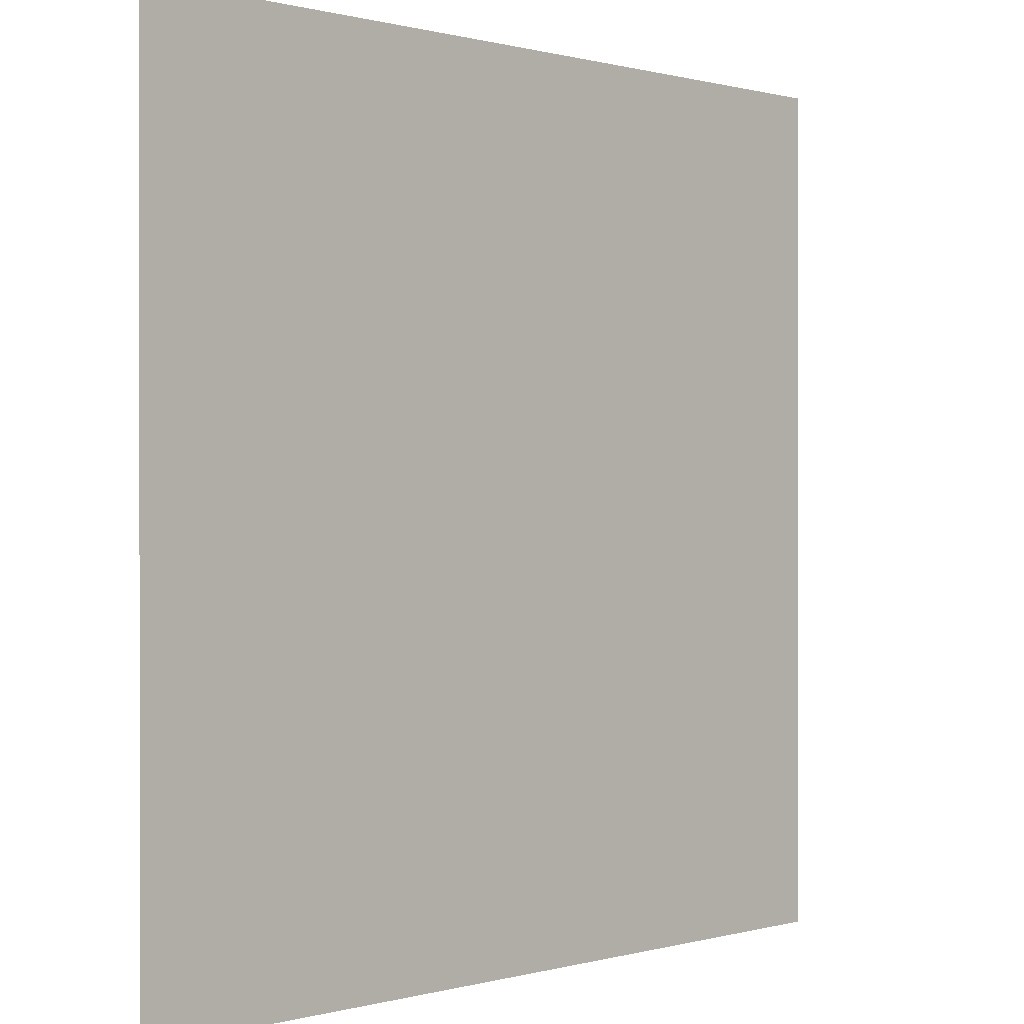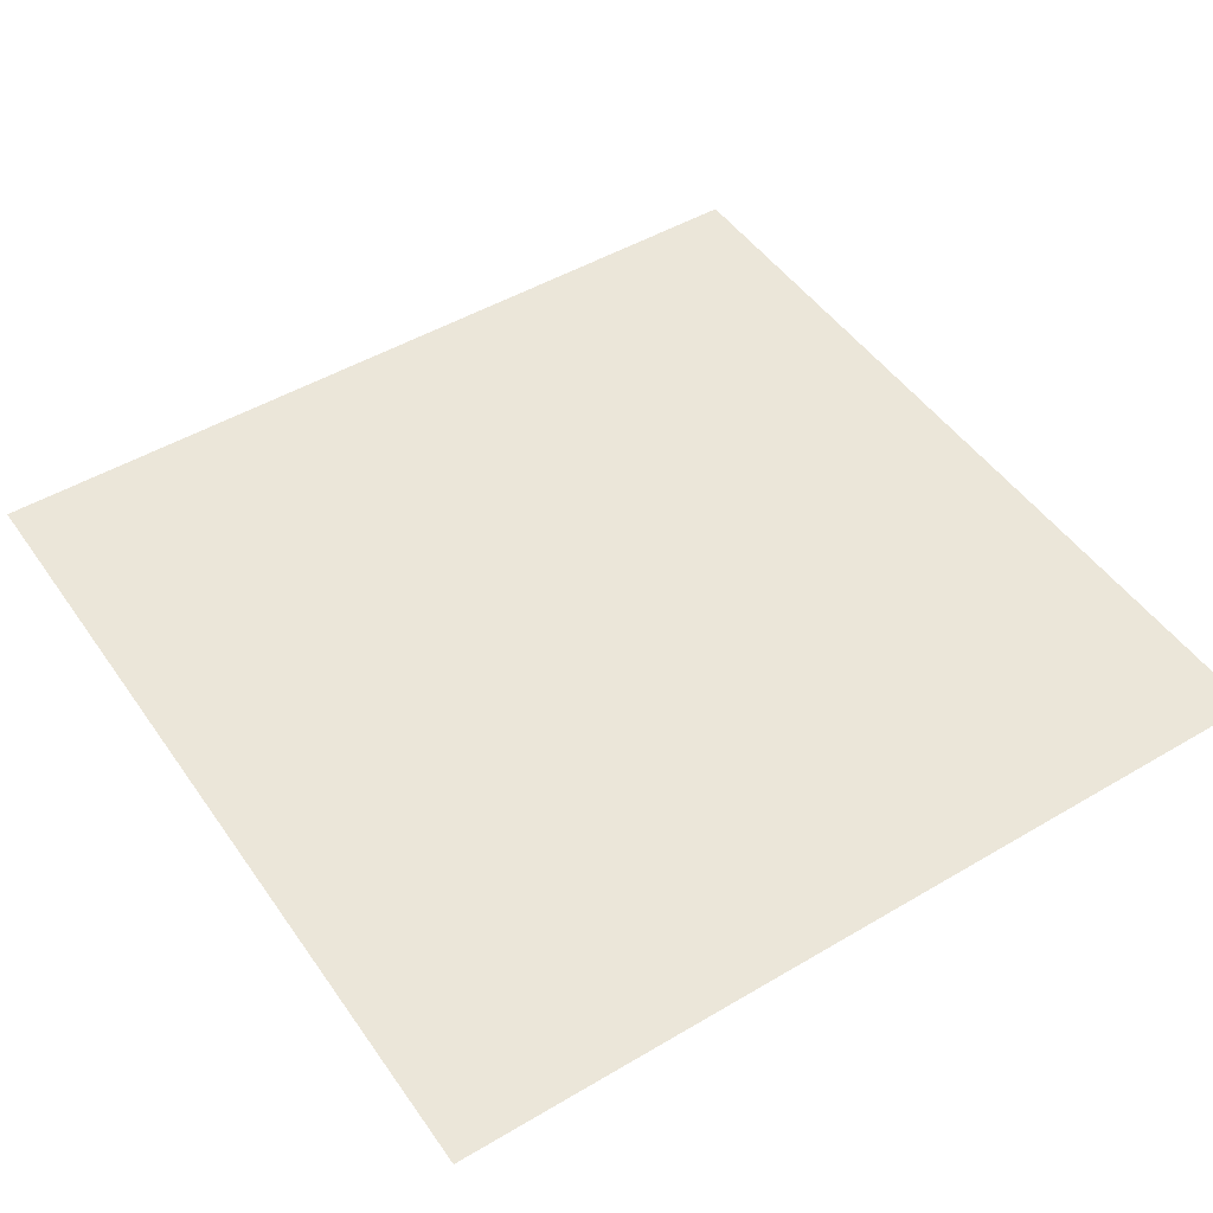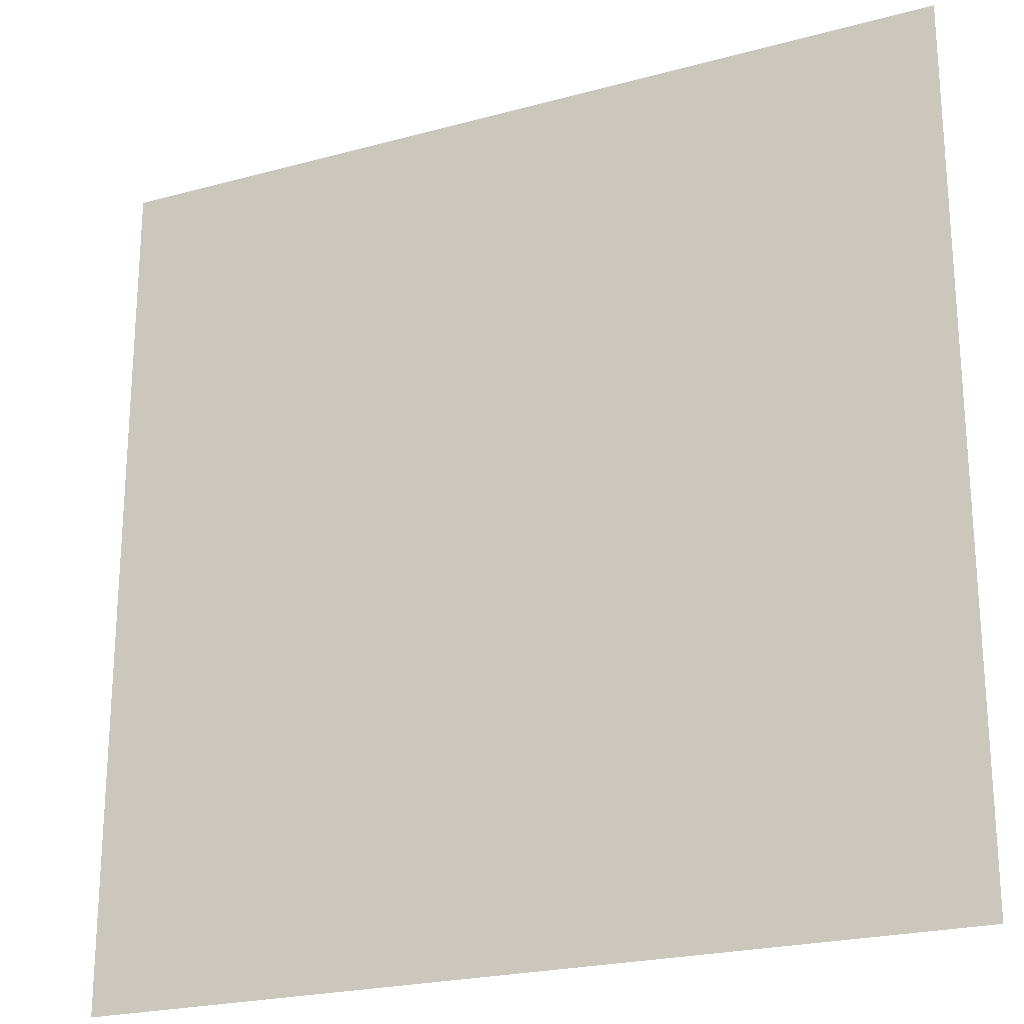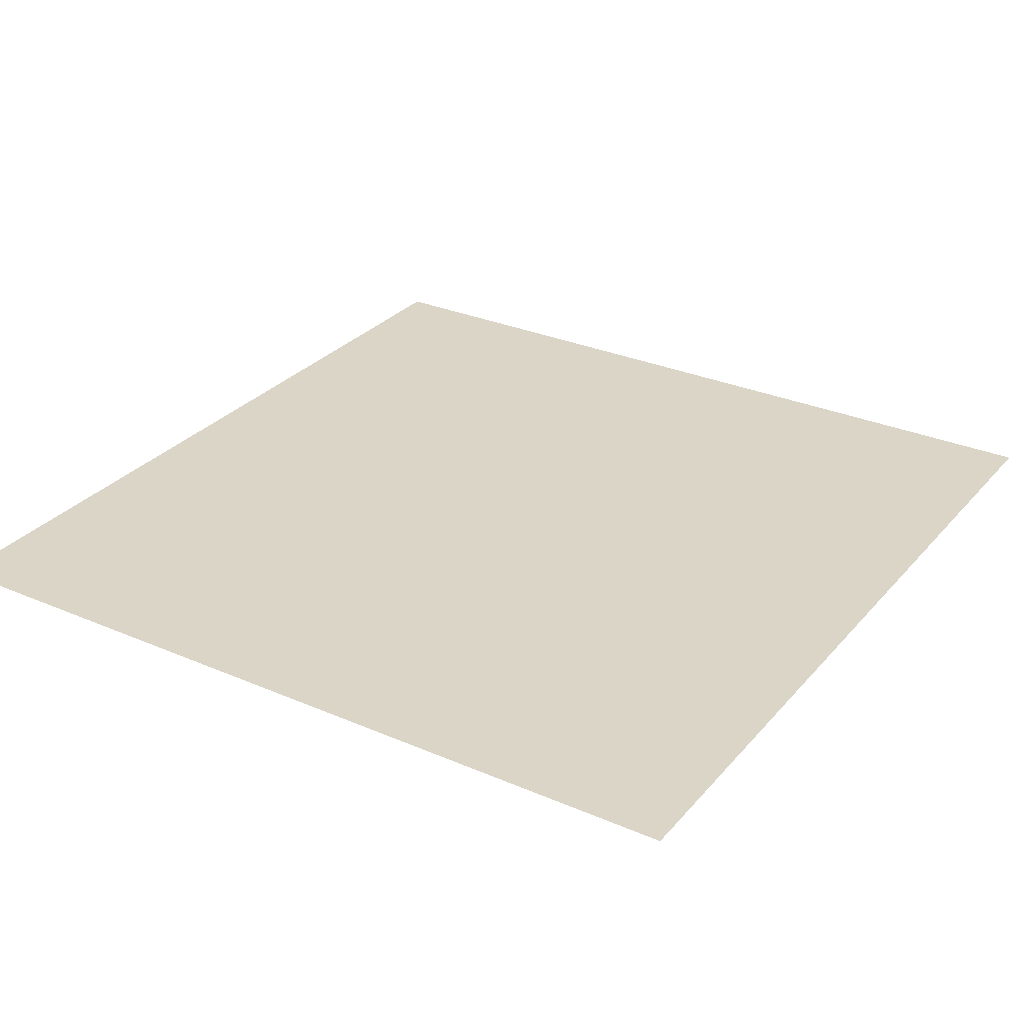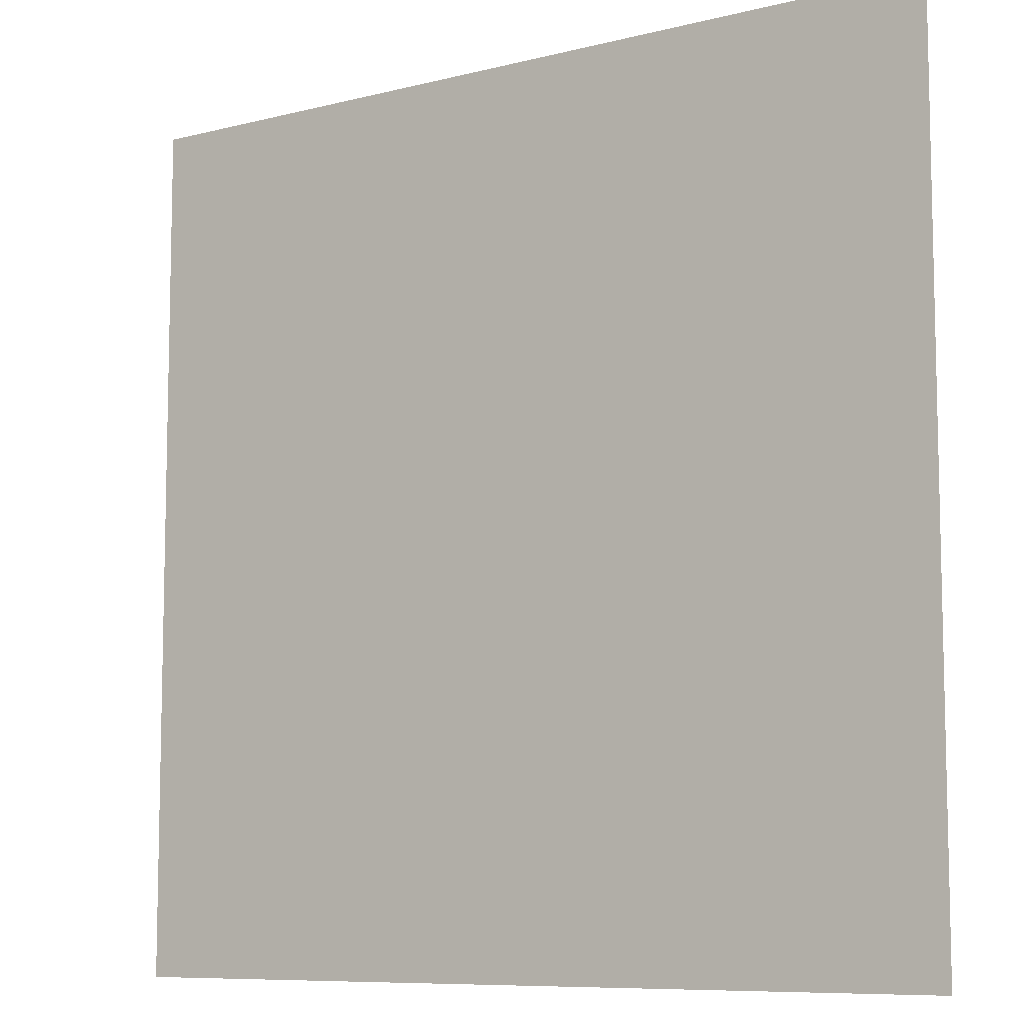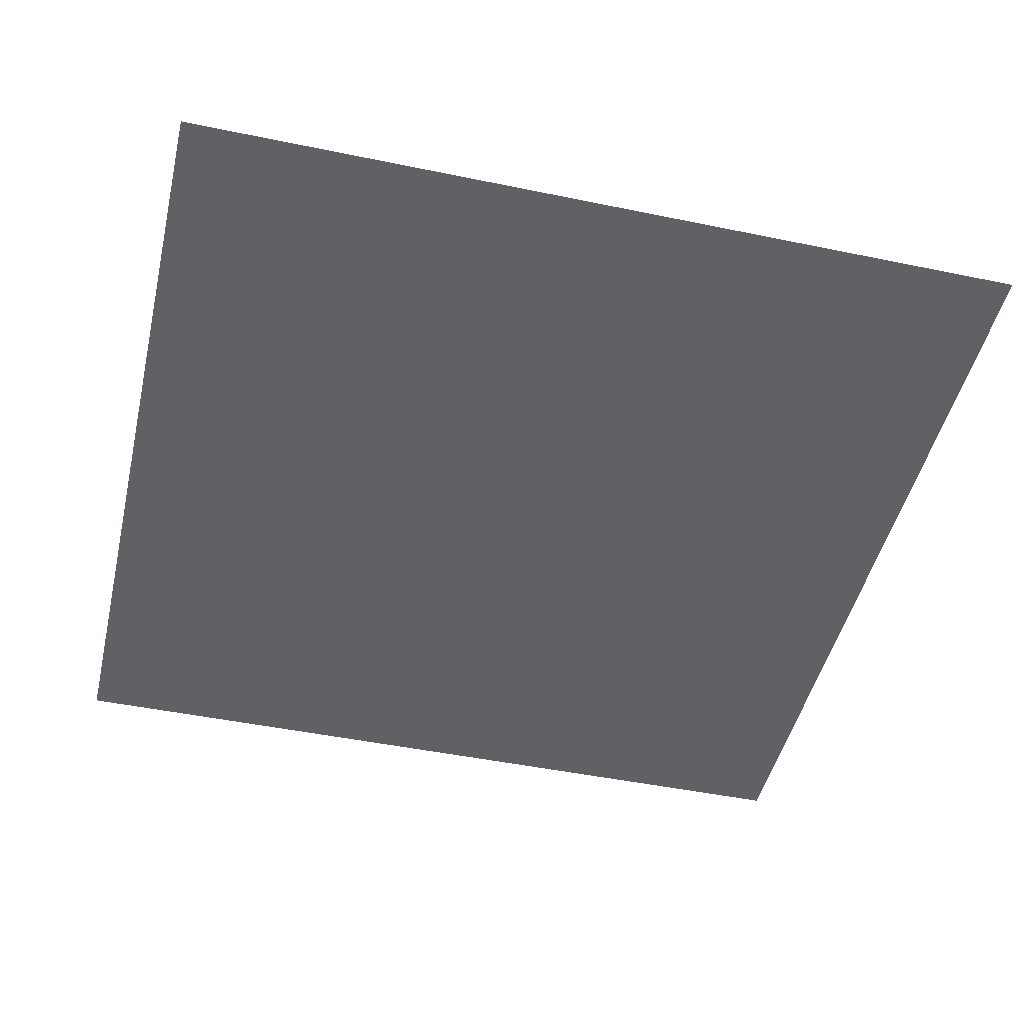
<metadata>
{"format":"obj","ext":"obj","renderer":"f3d","projection":"perspective","resolution":1024,"background":"white","views":[{"elev":0.3,"azim":134.0,"up":"+Z"},{"elev":48.5,"azim":-33.4,"up":"+Y"},{"elev":-22.7,"azim":-154.8,"up":"+Z"},{"elev":29.5,"azim":122.5,"up":"+Y"},{"elev":-8.6,"azim":34.7,"up":"+Z"},{"elev":-47.0,"azim":76.8,"up":"+Y"}]}
</metadata>
<code>
v  -1 0 1
v  -1 0 -1
v  1 0 1
v  1 0 -1
o Plane002
g Plane002
f 3 2 1
f 3 4 2

</code>
